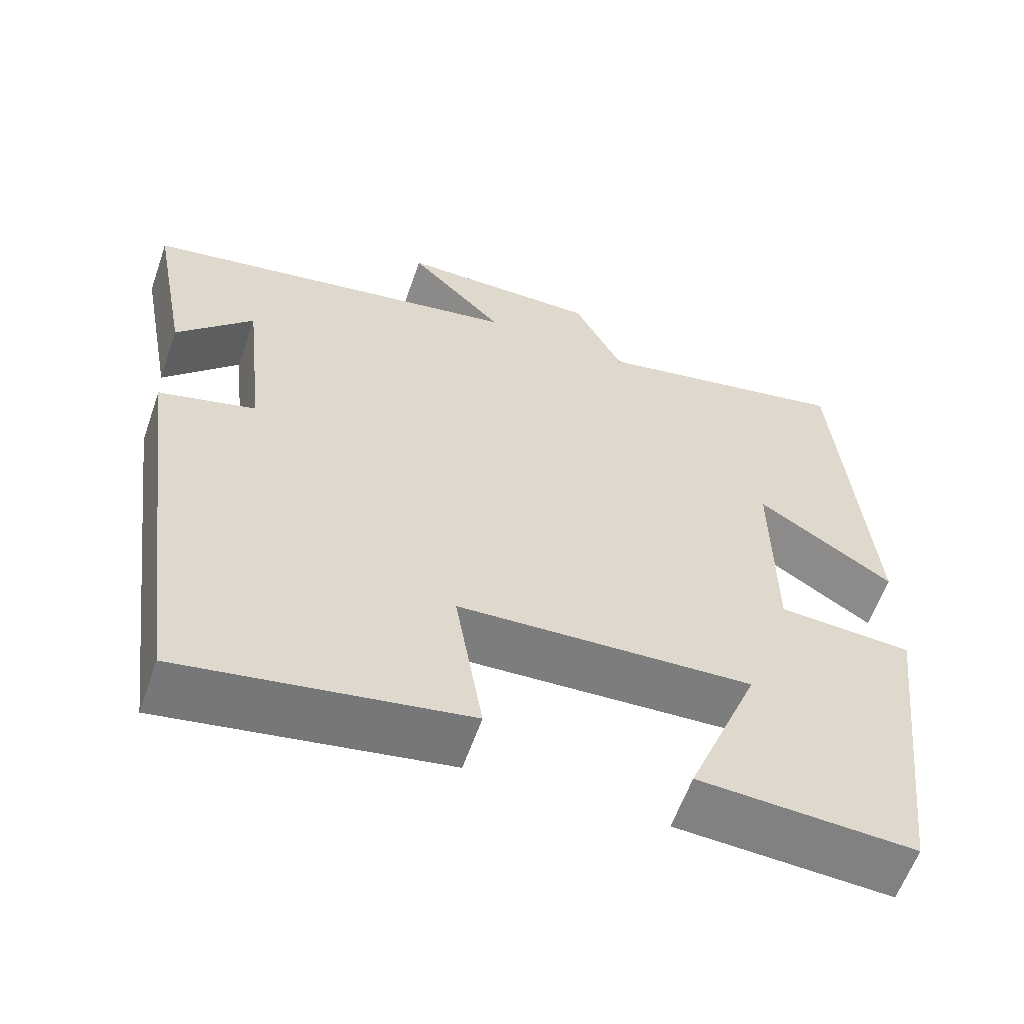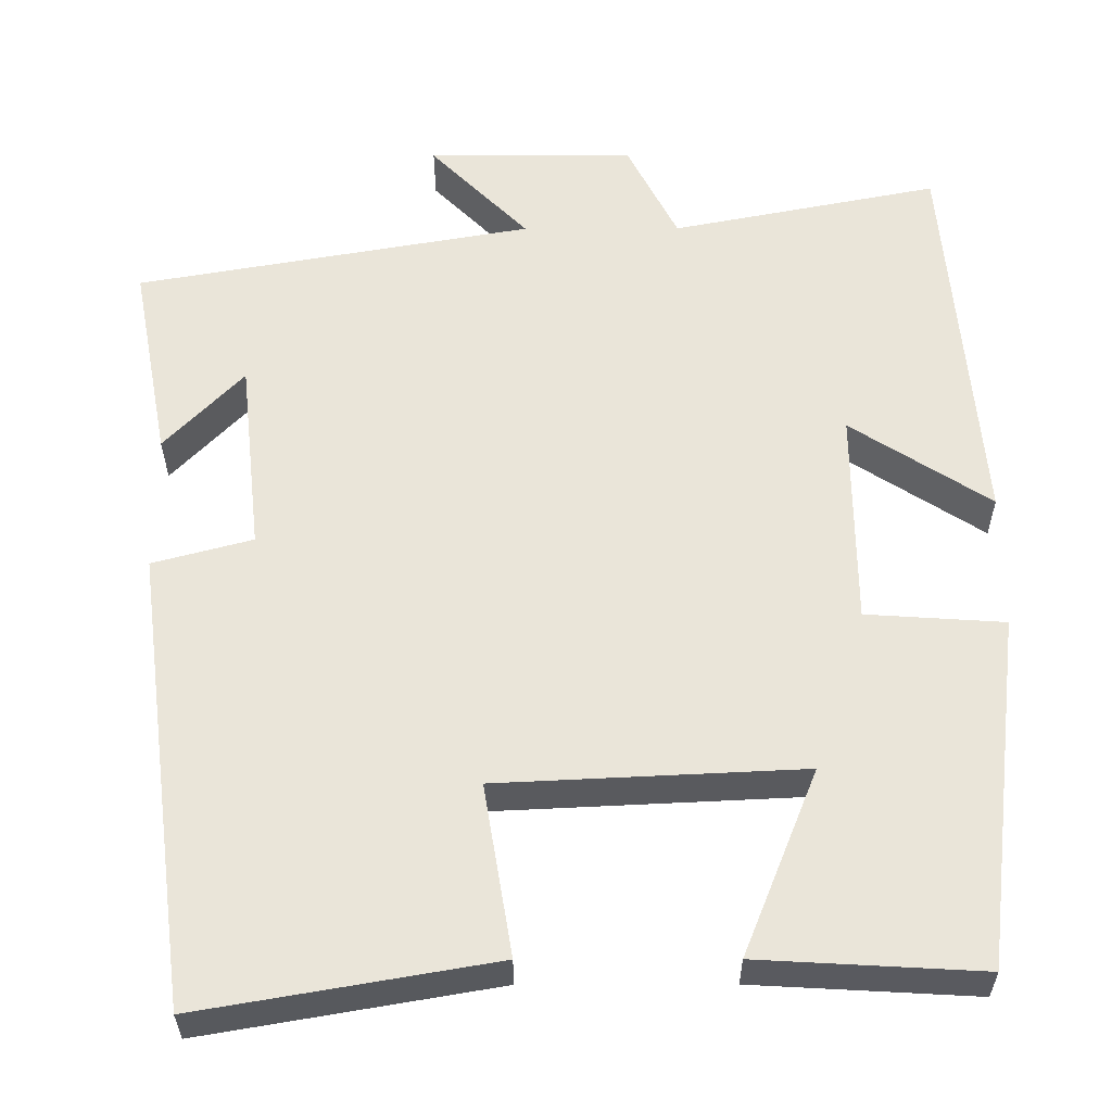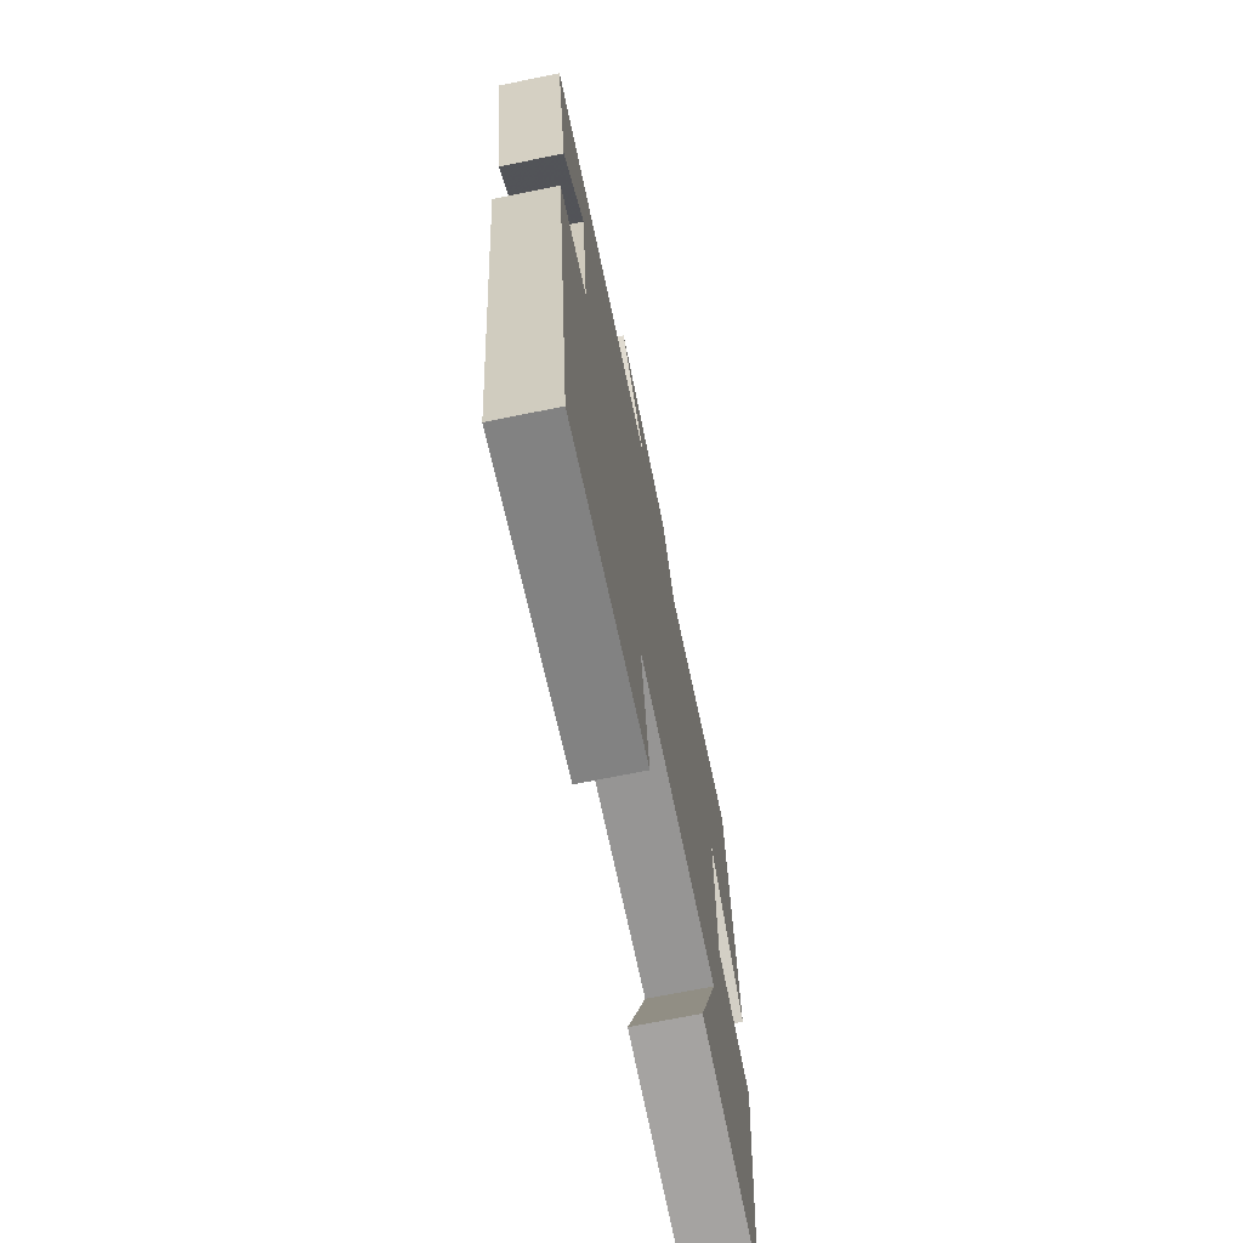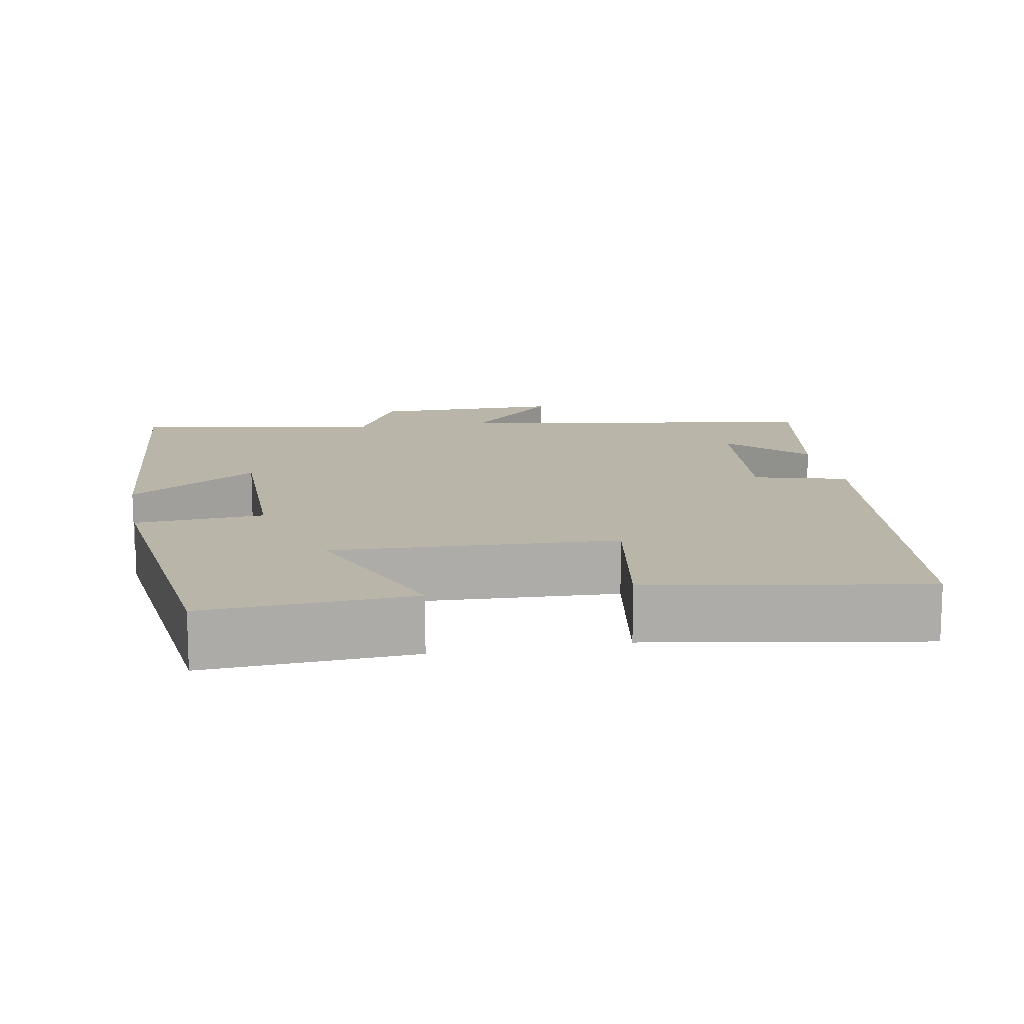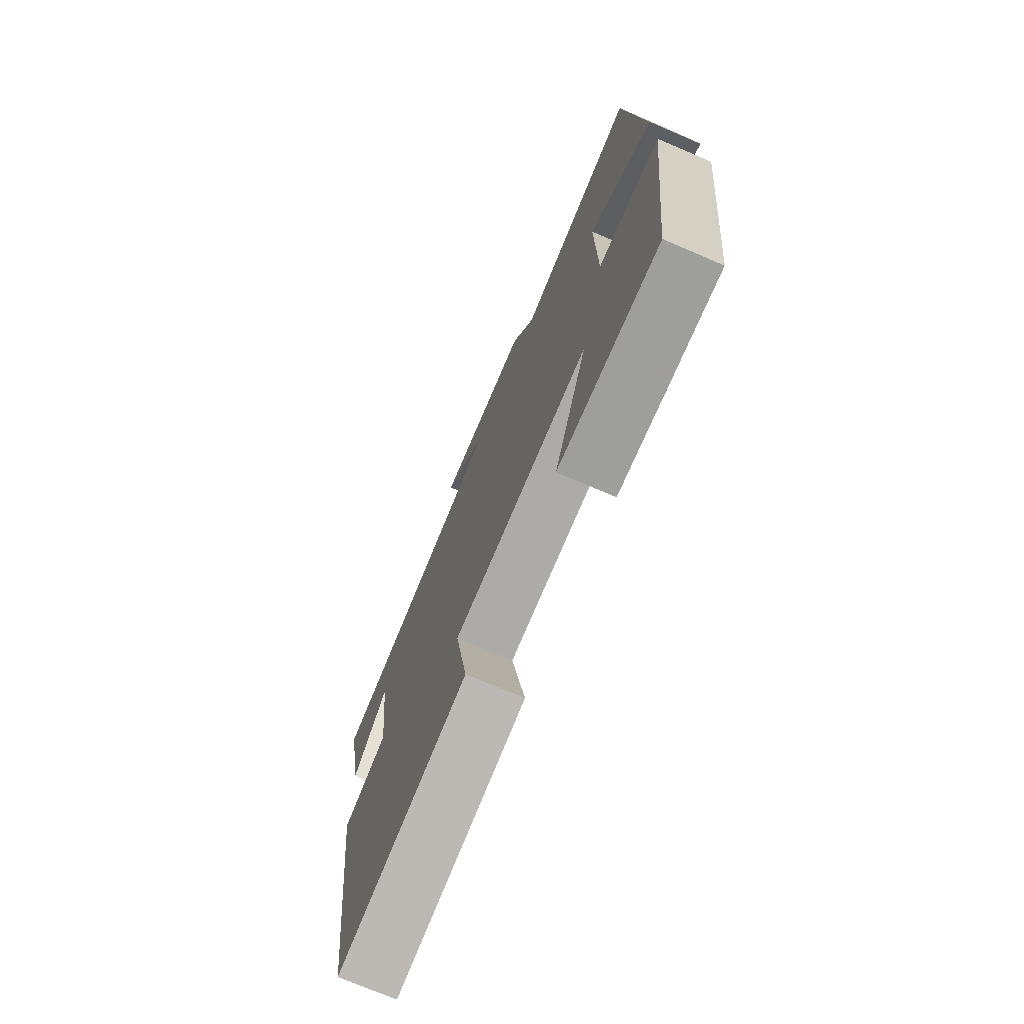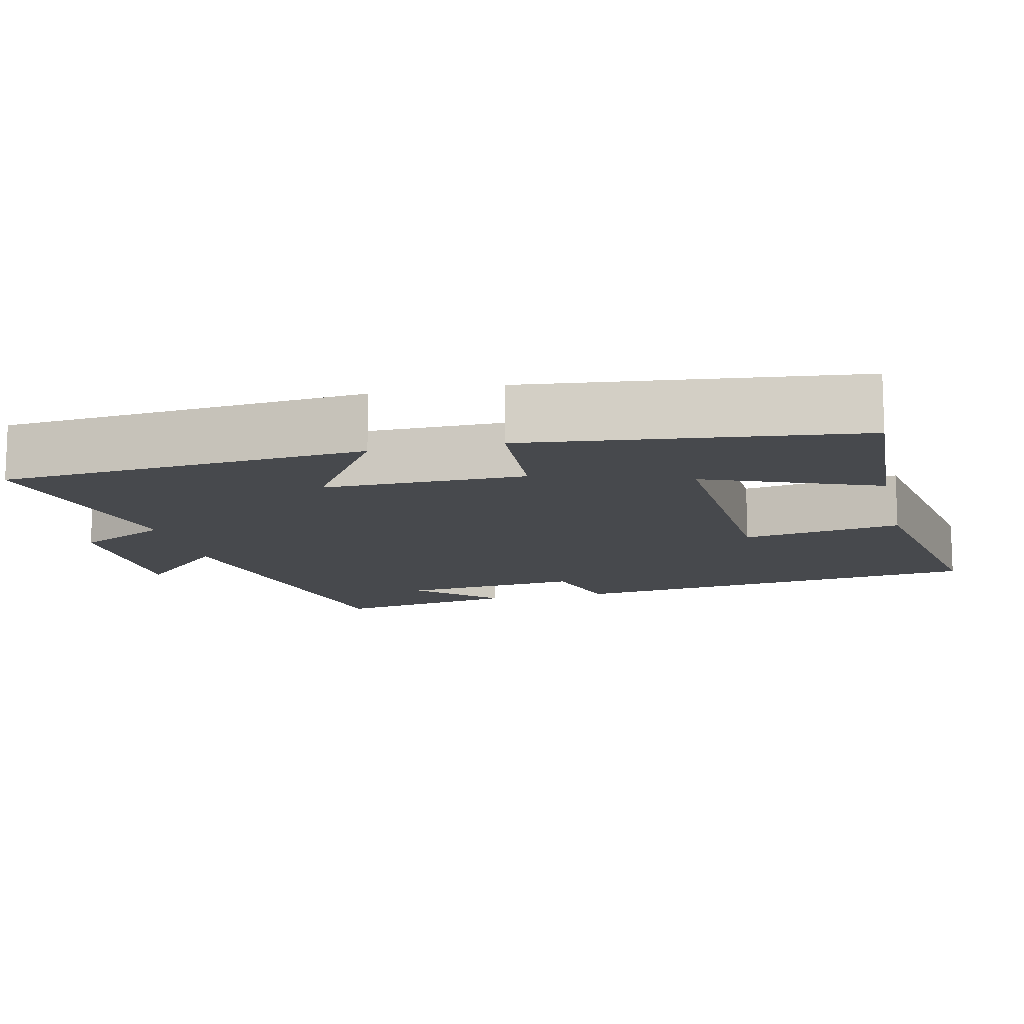
<metadata>
{"format":"obj","ext":"obj","renderer":"f3d","projection":"perspective","resolution":1024,"background":"white","views":[{"elev":-59.8,"azim":-19.2,"up":"+Z"},{"elev":-31.9,"azim":0.2,"up":"+Z"},{"elev":-70.1,"azim":-78.5,"up":"+Z"},{"elev":13.5,"azim":169.5,"up":"+Y"},{"elev":-73.8,"azim":66.9,"up":"+Z"},{"elev":-12.3,"azim":103.1,"up":"+Y"}]}
</metadata>
<code>
v -0.427 0.07 -0.562
v -0.5 0.07 -0.001
v -0.378 0.07 0.032
v -0.404 0.07 0.27
v -0.5 0.07 0.169
v -0.546 0.07 0.414
v -0.062 0.07 0.5
v -0.182 0.07 0.622
v 0.07 0.07 0.622
v 0.132 0.07 0.5
v 0.459 0.07 0.565
v 0.5 0.07 0.083
v 0.329 0.07 0.194
v 0.331 0.07 -0.072
v 0.5 0.07 -0.083
v 0.449 0.07 -0.515
v 0.177 0.07 -0.5
v 0.268 0.07 -0.272
v -0.104 0.07 -0.29
v -0.069 0.07 -0.5
v -0.427 0 -0.562
v -0.5 0 -0.001
v -0.378 0 0.032
v -0.404 0 0.27
v -0.5 0 0.169
v -0.546 0 0.414
v -0.062 0 0.5
v -0.182 0 0.622
v 0.07 0 0.622
v 0.132 0 0.5
v 0.459 0 0.565
v 0.5 0 0.083
v 0.329 0 0.194
v 0.331 0 -0.072
v 0.5 0 -0.083
v 0.449 0 -0.515
v 0.177 0 -0.5
v 0.268 0 -0.272
v -0.104 0 -0.29
v -0.069 0 -0.5
f 1 2 3
f 20 1 3
f 19 20 3
f 18 19 3 4
f 15 16 17 18
f 14 15 18
f 13 14 18 4
f 10 11 12 13
f 10 13 4
f 7 8 9 10
f 7 10 4
f 6 7 4
f 4 5 6
f 23 22 21
f 23 21 40
f 23 40 39
f 24 23 39 38
f 38 37 36 35
f 38 35 34
f 24 38 34 33
f 33 32 31 30
f 24 33 30
f 30 29 28 27
f 24 30 27
f 24 27 26
f 26 25 24
f 1 21 22 2
f 2 22 23 3
f 3 23 24 4
f 4 24 25 5
f 5 25 26 6
f 6 26 27 7
f 7 27 28 8
f 8 28 29 9
f 9 29 30 10
f 10 30 31 11
f 11 31 32 12
f 12 32 33 13
f 13 33 34 14
f 14 34 35 15
f 15 35 36 16
f 16 36 37 17
f 17 37 38 18
f 18 38 39 19
f 19 39 40 20
f 20 40 21 1

</code>
